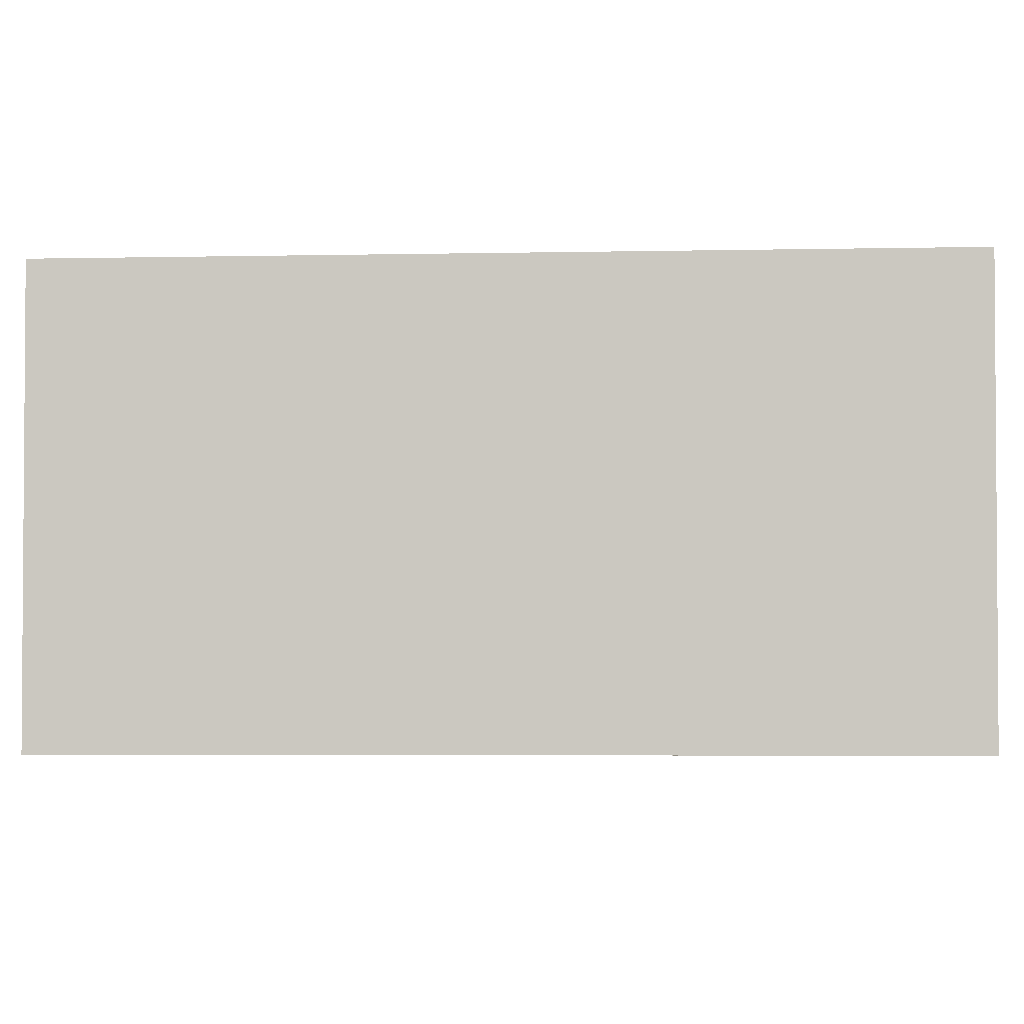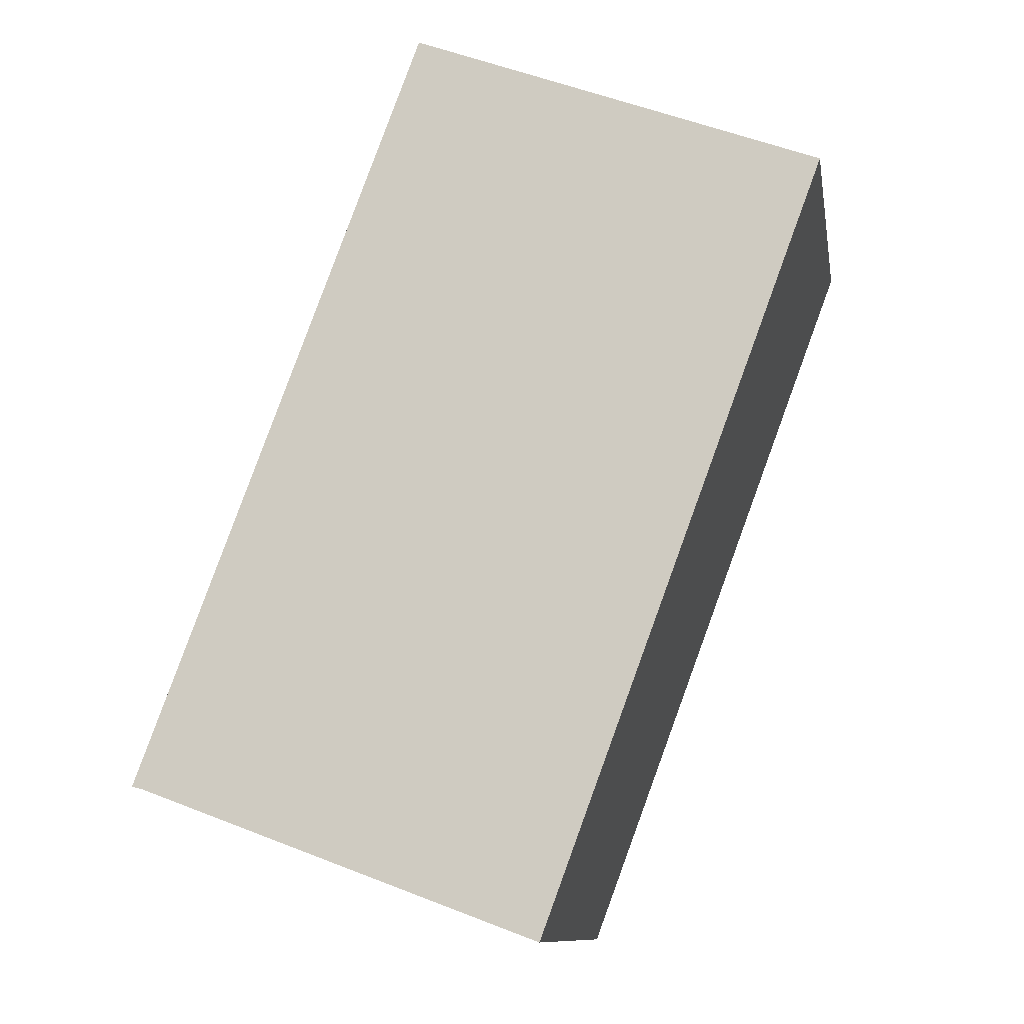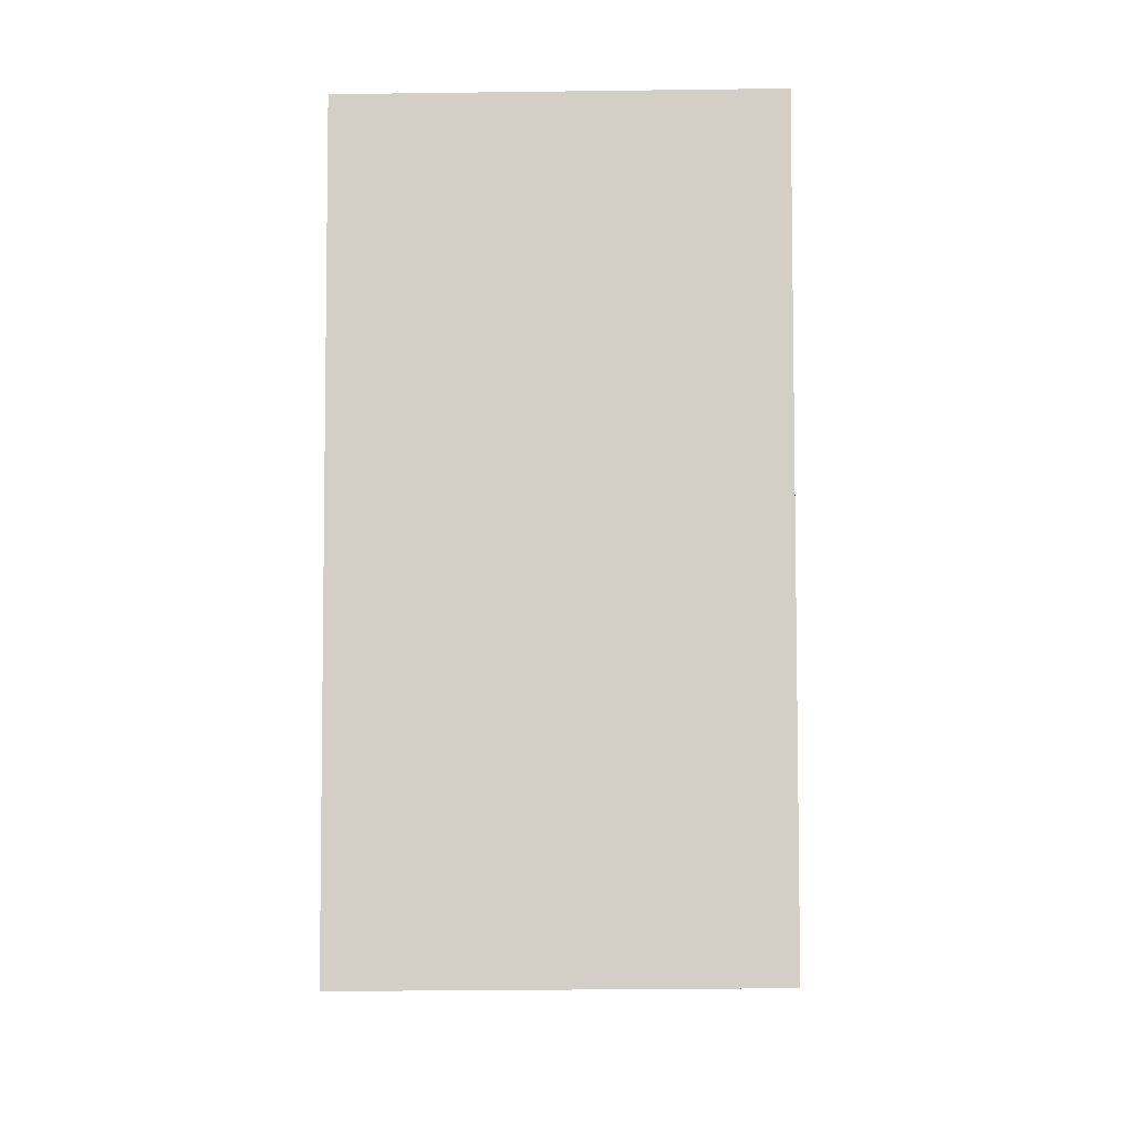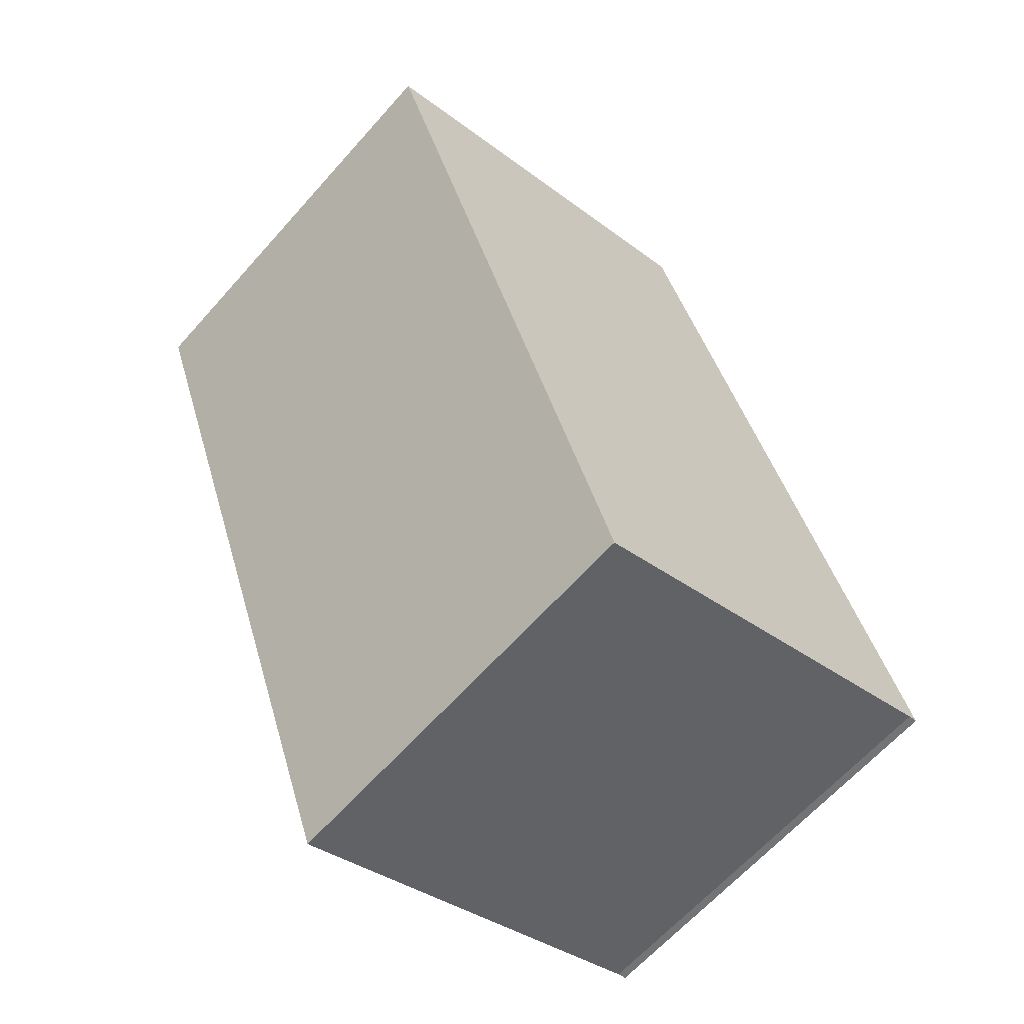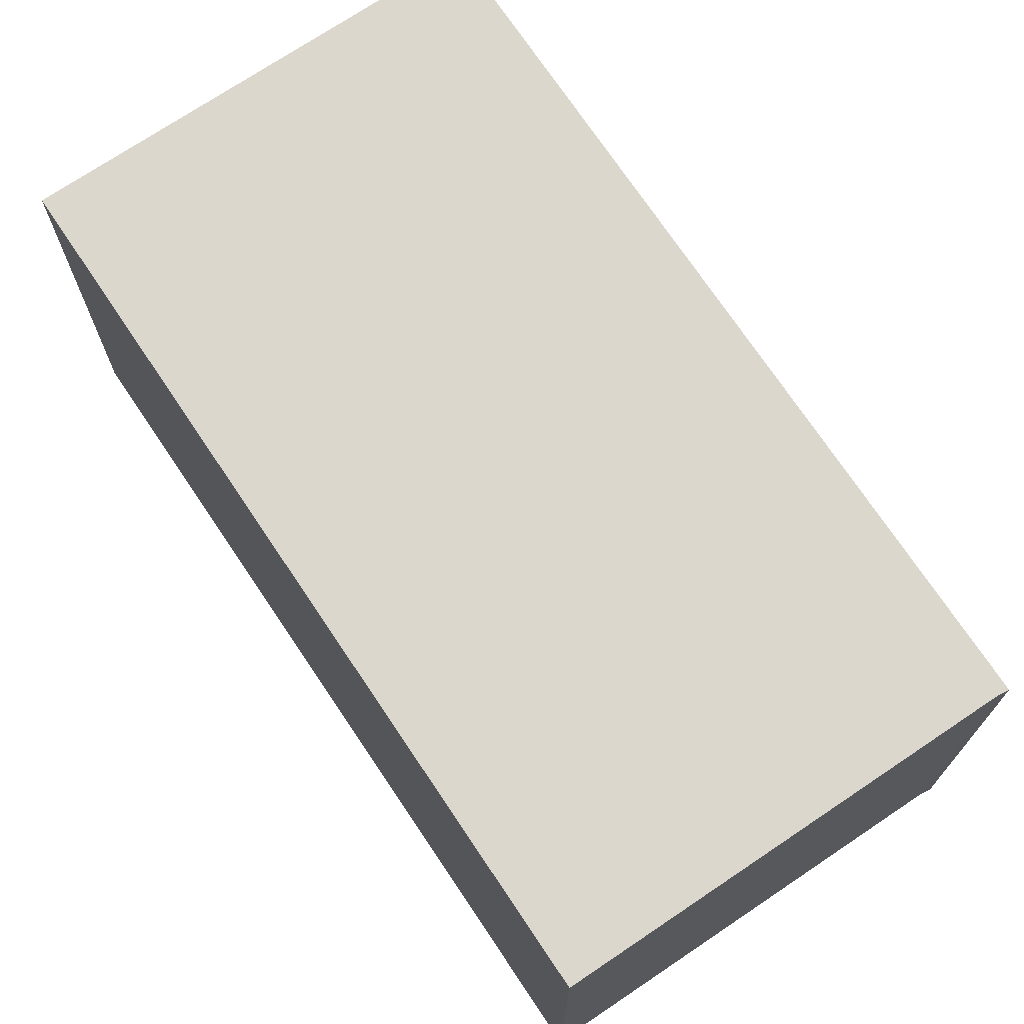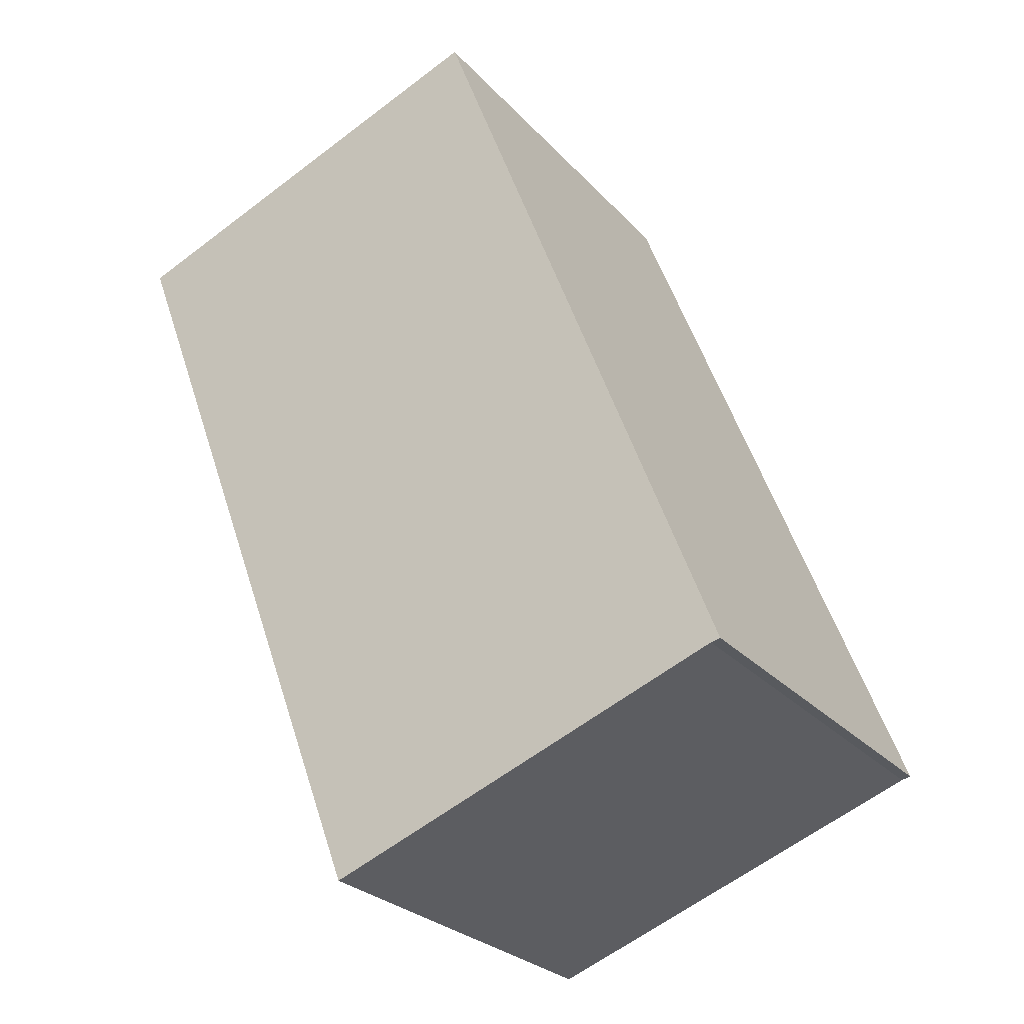
<metadata>
{"format":"obj","ext":"obj","renderer":"f3d","projection":"perspective","resolution":1024,"background":"white","views":[{"elev":-2.6,"azim":110.9,"up":"+Z"},{"elev":-10.7,"azim":-170.3,"up":"+Y"},{"elev":-29.6,"azim":-88.9,"up":"+Y"},{"elev":-64.0,"azim":-41.6,"up":"+Y"},{"elev":72.6,"azim":-13.5,"up":"+Z"},{"elev":-27.0,"azim":32.5,"up":"+Y"}]}
</metadata>
<code>
v -389 -2324 6.429
v -382.9 -2322 6.436
v -378.6 -2334 6.297
v -378.7 -2334 6.297
v -384.8 -2336 6.29
v -389 -2325 6.426
v -382.8 -2322 6.433
v -382.9 -2322 6.436
v -382.8 -2322 6.433
v -378.6 -2334 6.297
v -378.6 -2334 6.298
v -378.6 -2334 6.298
v -384.8 -2336 6.291
v -382.9 -2322 6.436
v -389 -2324 6.429
v -389 -2324 0
v -382.9 -2322 0
v -382.8 -2322 6.433
v -382.9 -2322 6.436
v -382.9 -2322 0
v -382.8 -2322 -8.882e-16
v -378.6 -2334 6.297
v -378.6 -2334 6.297
v -378.6 -2334 0
v -378.6 -2334 0
v -384.8 -2336 6.29
v -378.7 -2334 6.297
v -378.7 -2334 0
v -384.8 -2336 0
v -384.8 -2336 6.291
v -384.8 -2336 6.29
v -384.8 -2336 0
v -384.8 -2336 0
v -389 -2324 6.429
v -389 -2325 6.426
v -389 -2325 0
v -389 -2324 0
v -378.6 -2334 6.298
v -382.8 -2322 6.433
v -382.8 -2322 -8.882e-16
v -378.6 -2334 8.882e-16
v -382.9 -2322 6.436
v -382.9 -2322 6.436
v -382.9 -2322 0
v -382.9 -2322 0
v -378.7 -2334 6.297
v -378.6 -2334 6.297
v -378.6 -2334 0
v -378.7 -2334 0
v -378.6 -2334 6.297
v -378.6 -2334 6.298
v -378.6 -2334 8.882e-16
v -378.6 -2334 0
v -389 -2325 6.426
v -384.8 -2336 6.291
v -384.8 -2336 0
v -389 -2325 0
v -389 -2324 0
v -382.9 -2322 0
v -378.6 -2334 0
v -378.7 -2334 0
v -384.8 -2336 0
f 11 10 4 5 13
f 9 6 1 8
f 8 2 7 9
f 12 3 10 11
f 11 9 7 12
f 13 6 9 11
f 15 16 17 14
f 19 20 21 18
f 23 24 25 22
f 27 28 29 26
f 31 32 33 30
f 35 36 37 34
f 39 40 41 38
f 43 44 45 42
f 47 48 49 46
f 51 52 53 50
f 55 56 57 54
f 59 60 61 62 58

</code>
